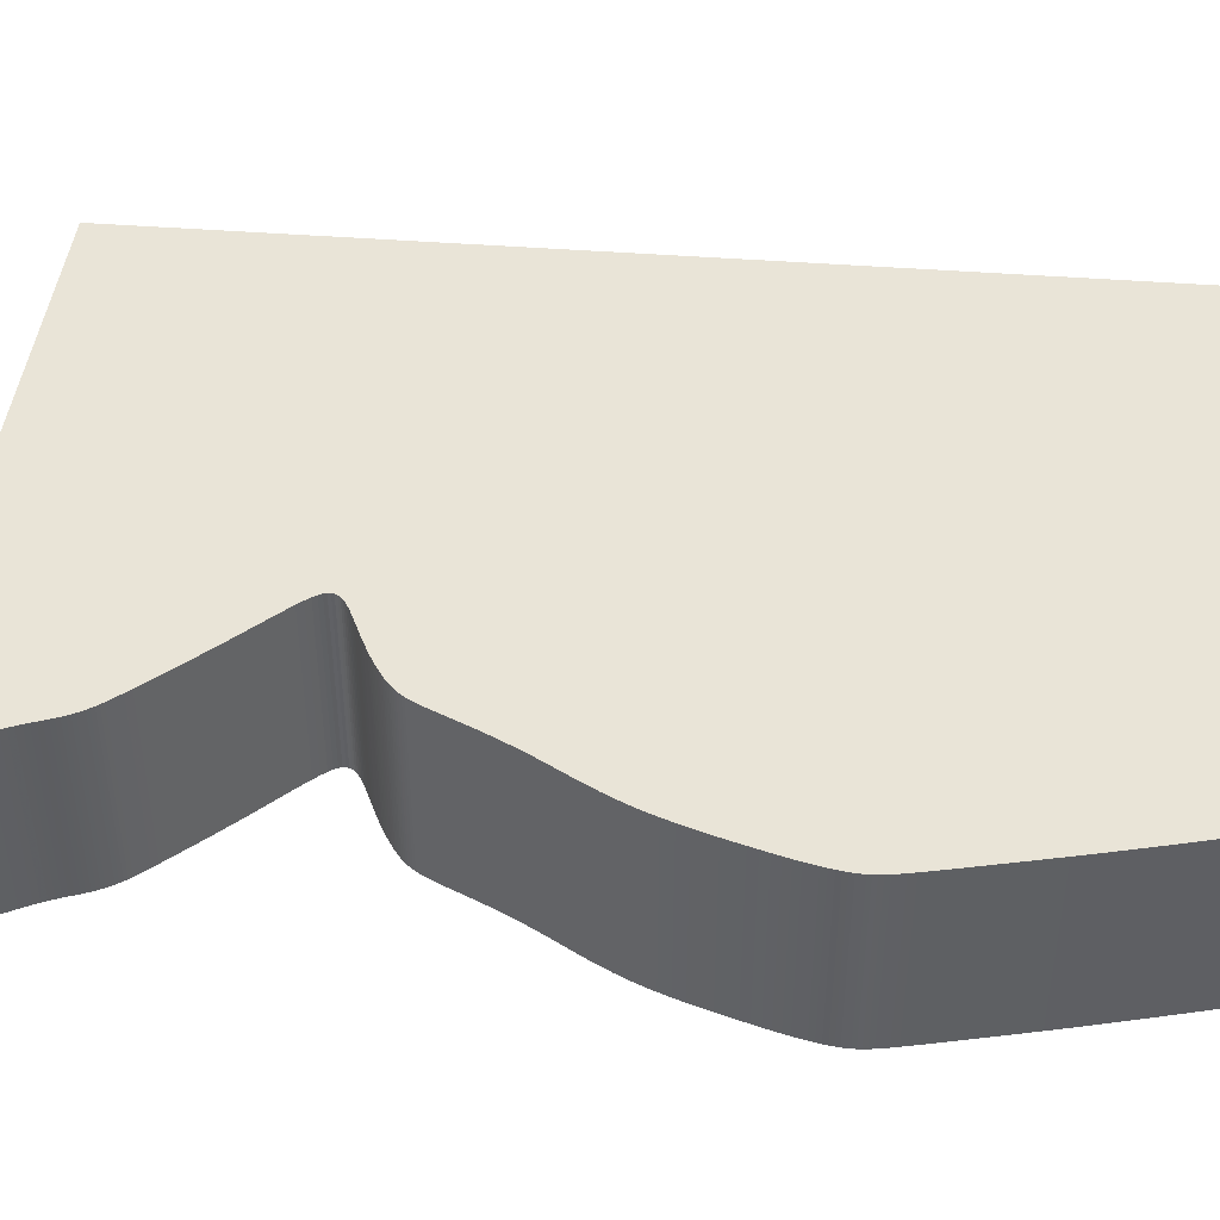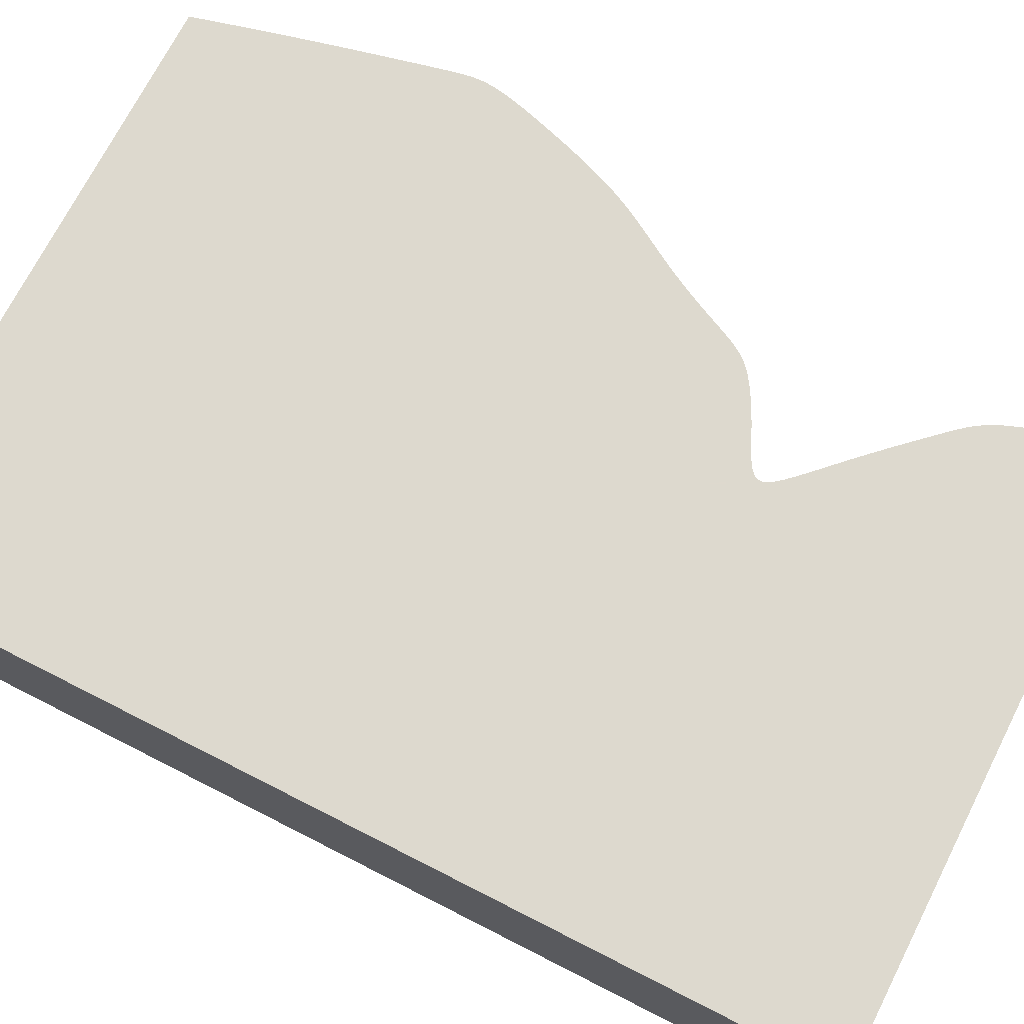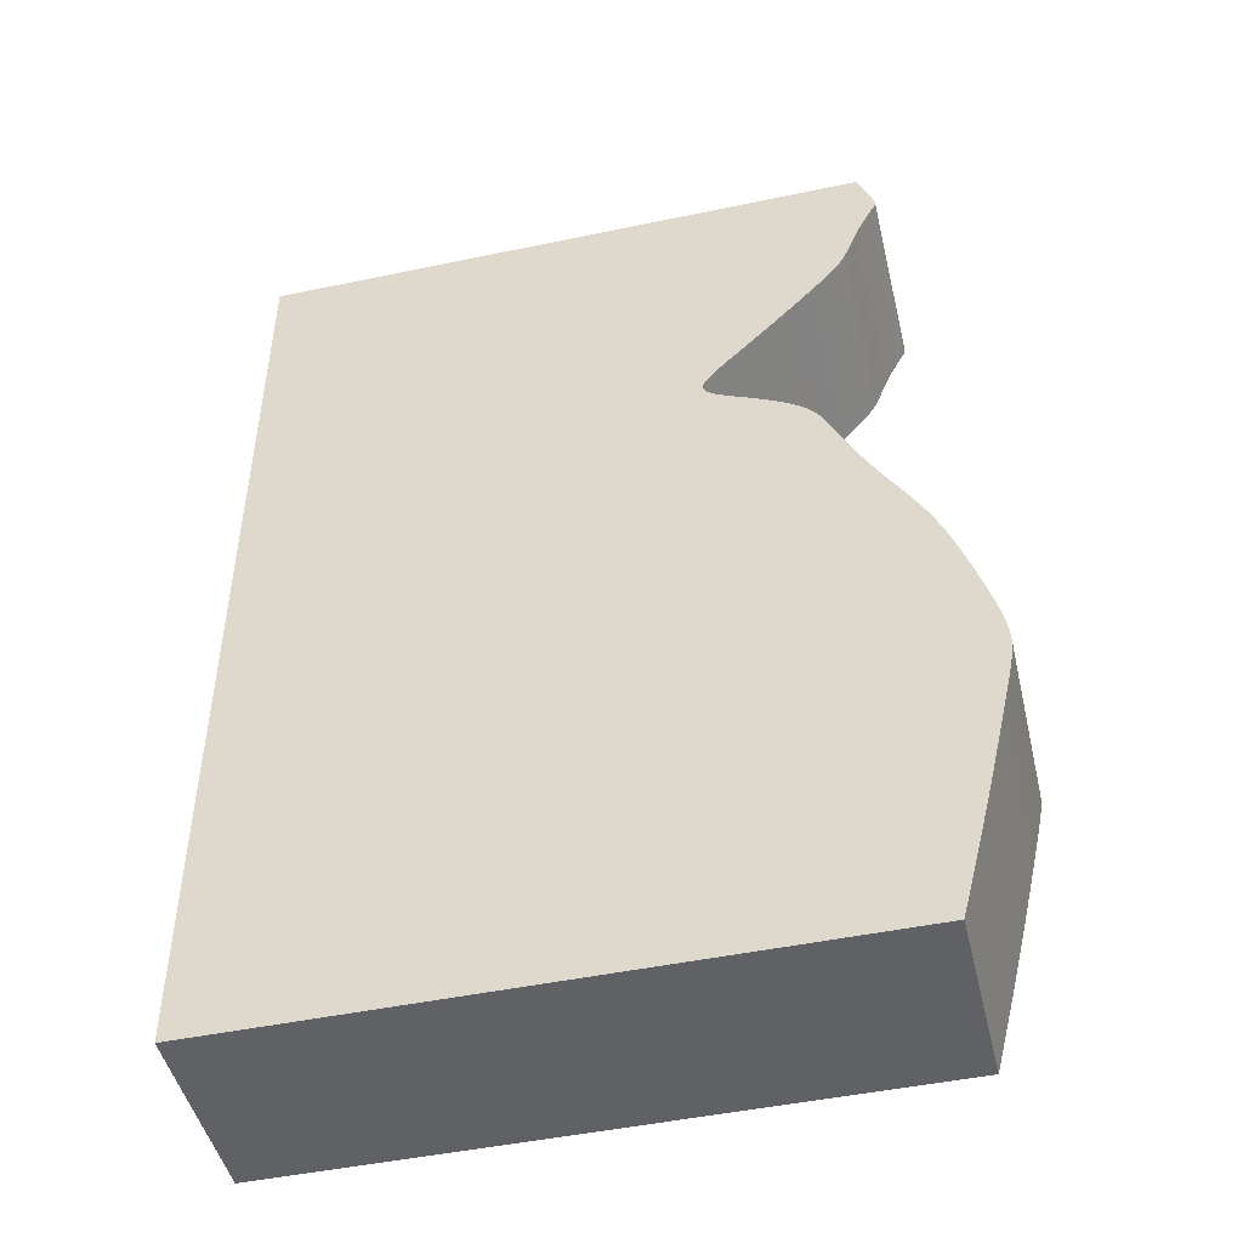
<metadata>
{"format":"obj","ext":"obj","renderer":"f3d","projection":"perspective","resolution":1024,"background":"white","views":[{"elev":43.0,"azim":-84.7,"up":"+Z"},{"elev":71.7,"azim":117.0,"up":"+Z"},{"elev":-47.5,"azim":-166.7,"up":"+Y"}]}
</metadata>
<code>
v 0.03779 0.01174 0
v 0.0369 0.009697 0
v 0.03612 0.007805 0
v 0.03554 0.006251 0
v 0.03523 0.0052 0
v 0.03516 0.004576 0
v 0.03527 0.004172 0
v 0.03548 0.003783 0
v 0.03573 0.003322 0
v 0.03602 0.002787 0
v 0.03634 0.002179 0
v 0.03671 0.001498 0
v 0.03711 0.000748 0
v 0.03753 -5.244e-05 0
v 0.03794 -0.0008799 0
v 0.03834 -0.001713 0
v 0.03871 -0.002537 0
v 0.03905 -0.003344 0
v 0.03936 -0.004116 0
v 0.03964 -0.004849 0
v 0.03989 -0.005544 0
v 0.04014 -0.006202 0
v 0.04039 -0.006827 0
v 0.04064 -0.007419 0
v 0.0409 -0.007984 0
v 0.04117 -0.008524 0
v 0.04144 -0.009044 0
v 0.04173 -0.009545 0
v 0.04204 -0.01003 0
v 0.04236 -0.01051 0
v 0.0427 -0.01099 0
v 0.04307 -0.01147 0
v 0.04347 -0.01197 0
v 0.04394 -0.01252 0
v 0.04448 -0.01314 0
v 0.04514 -0.01385 0
v 0.04591 -0.0147 0
v 0.04684 -0.0157 0
v 0.04794 -0.01687 0
v 0.04918 -0.0182 0
v 0.05056 -0.01966 0
v 0.05204 -0.02121 0
v 0.05358 -0.02279 0
v 0.05515 -0.02438 0
v 0.05668 -0.02592 0
v 0.05815 -0.02738 0
v 0.05951 -0.02872 0
v 0.06072 -0.02994 0
v 0.06175 -0.03101 0
v 0.06258 -0.03192 0
v 0.06322 -0.0327 0
v 0.06369 -0.03337 0
v 0.064 -0.03394 0
v 0.06416 -0.03445 0
v 0.0642 -0.0349 0
v 0.06412 -0.03533 0
v 0.06392 -0.03573 0
v 0.06362 -0.03612 0
v 0.06319 -0.0365 0
v 0.06267 -0.03687 0
v 0.06206 -0.03724 0
v 0.06136 -0.03761 0
v 0.06059 -0.03799 0
v 0.05975 -0.03837 0
v 0.05888 -0.03876 0
v 0.058 -0.03916 0
v 0.05714 -0.03955 0
v 0.05632 -0.03994 0
v 0.05553 -0.04033 0
v 0.05476 -0.04072 0
v 0.05403 -0.04109 0
v 0.05336 -0.04146 0
v 0.05274 -0.04182 0
v 0.05216 -0.04216 0
v 0.05162 -0.04249 0
v 0.05112 -0.04282 0
v 0.05065 -0.04313 0
v 0.05022 -0.04344 0
v 0.04981 -0.04376 0
v 0.04943 -0.04407 0
v 0.04907 -0.04438 0
v 0.04873 -0.0447 0
v 0.04841 -0.04503 0
v 0.04811 -0.04538 0
v 0.04781 -0.04575 0
v 0.04752 -0.04615 0
v 0.04724 -0.04657 0
v 0.04696 -0.04703 0
v 0.04667 -0.04754 0
v 0.04638 -0.04808 0
v 0.04608 -0.04869 0
v 0.04576 -0.04935 0
v 0.04541 -0.05007 0
v 0.04505 -0.05085 0
v 0.04465 -0.05171 0
v 0.04422 -0.05263 0
v 0.04375 -0.05363 0
v 0.04324 -0.05469 0
v 0.04269 -0.05582 0
v 0.04208 -0.05701 0
v 0.04143 -0.05826 0
v 0.04073 -0.05957 0
v 0.03998 -0.06093 0
v 0.03917 -0.06234 0
v 0.03831 -0.06379 0
v 0.0374 -0.06529 0
v 0.03647 -0.06682 0
v 0.03553 -0.0684 0
v 0.03461 -0.07003 0
v 0.03372 -0.07171 0
v 0.03287 -0.07343 0
v 0.03208 -0.07519 0
v 0.03134 -0.07698 0
v 0.03066 -0.07876 0
v 0.03004 -0.0805 0
v 0.02946 -0.08219 0
v 0.02893 -0.0838 0
v 0.02843 -0.08535 0
v 0.02798 -0.08681 0
v 0.02756 -0.0882 0
v 0.02716 -0.08951 0
v 0.0268 -0.09074 0
v 0.02648 -0.09189 0
v 0.02619 -0.09297 0
v 0.02594 -0.09398 0
v 0.02572 -0.09492 0
v 0.02553 -0.09579 0
v 0.02537 -0.0966 0
v 0.02524 -0.09736 0
v 0.02514 -0.09807 0
v 0.02507 -0.09875 0
v 0.02502 -0.09938 0
v 0.025 -0.1 0
v 0.02501 -0.1006 0
v 0.02505 -0.1013 0
v 0.02512 -0.1019 0
v 0.02523 -0.1027 0
v 0.02537 -0.1035 0
v 0.02556 -0.1045 0
v 0.02579 -0.1055 0
v 0.02607 -0.1068 0
v 0.0264 -0.1082 0
v 0.02678 -0.1099 0
v 0.02723 -0.1118 0
v 0.02774 -0.114 0
v 0.02831 -0.1164 0
v 0.02895 -0.1191 0
v 0.02966 -0.1221 0
v 0.03044 -0.1253 0
v 0.03126 -0.1286 0
v 0.03212 -0.132 0
v 0.03302 -0.1355 0
v 0.03391 -0.1389 0
v 0.0348 -0.1423 0
v 0.03566 -0.1456 0
v 0.1357 -0.1456 0
v 0.1357 0.01174 0
v 0.03779 0.01174 0.03
v 0.0369 0.009697 0.03
v 0.03612 0.007805 0.03
v 0.03554 0.006251 0.03
v 0.03523 0.0052 0.03
v 0.03516 0.004576 0.03
v 0.03527 0.004172 0.03
v 0.03548 0.003783 0.03
v 0.03573 0.003322 0.03
v 0.03602 0.002787 0.03
v 0.03634 0.002179 0.03
v 0.03671 0.001498 0.03
v 0.03711 0.000748 0.03
v 0.03753 -5.244e-05 0.03
v 0.03794 -0.0008799 0.03
v 0.03834 -0.001713 0.03
v 0.03871 -0.002537 0.03
v 0.03905 -0.003344 0.03
v 0.03936 -0.004116 0.03
v 0.03964 -0.004849 0.03
v 0.03989 -0.005544 0.03
v 0.04014 -0.006202 0.03
v 0.04039 -0.006827 0.03
v 0.04064 -0.007419 0.03
v 0.0409 -0.007984 0.03
v 0.04117 -0.008524 0.03
v 0.04144 -0.009044 0.03
v 0.04173 -0.009545 0.03
v 0.04204 -0.01003 0.03
v 0.04236 -0.01051 0.03
v 0.0427 -0.01099 0.03
v 0.04307 -0.01147 0.03
v 0.04347 -0.01197 0.03
v 0.04394 -0.01252 0.03
v 0.04448 -0.01314 0.03
v 0.04514 -0.01385 0.03
v 0.04591 -0.0147 0.03
v 0.04684 -0.0157 0.03
v 0.04794 -0.01687 0.03
v 0.04918 -0.0182 0.03
v 0.05056 -0.01966 0.03
v 0.05204 -0.02121 0.03
v 0.05358 -0.02279 0.03
v 0.05515 -0.02438 0.03
v 0.05668 -0.02592 0.03
v 0.05815 -0.02738 0.03
v 0.05951 -0.02872 0.03
v 0.06072 -0.02994 0.03
v 0.06175 -0.03101 0.03
v 0.06258 -0.03192 0.03
v 0.06322 -0.0327 0.03
v 0.06369 -0.03337 0.03
v 0.064 -0.03394 0.03
v 0.06416 -0.03445 0.03
v 0.0642 -0.0349 0.03
v 0.06412 -0.03533 0.03
v 0.06392 -0.03573 0.03
v 0.06362 -0.03612 0.03
v 0.06319 -0.0365 0.03
v 0.06267 -0.03687 0.03
v 0.06206 -0.03724 0.03
v 0.06136 -0.03761 0.03
v 0.06059 -0.03799 0.03
v 0.05975 -0.03837 0.03
v 0.05888 -0.03876 0.03
v 0.058 -0.03916 0.03
v 0.05714 -0.03955 0.03
v 0.05632 -0.03994 0.03
v 0.05553 -0.04033 0.03
v 0.05476 -0.04072 0.03
v 0.05403 -0.04109 0.03
v 0.05336 -0.04146 0.03
v 0.05274 -0.04182 0.03
v 0.05216 -0.04216 0.03
v 0.05162 -0.04249 0.03
v 0.05112 -0.04282 0.03
v 0.05065 -0.04313 0.03
v 0.05022 -0.04344 0.03
v 0.04981 -0.04376 0.03
v 0.04943 -0.04407 0.03
v 0.04907 -0.04438 0.03
v 0.04873 -0.0447 0.03
v 0.04841 -0.04503 0.03
v 0.04811 -0.04538 0.03
v 0.04781 -0.04575 0.03
v 0.04752 -0.04615 0.03
v 0.04724 -0.04657 0.03
v 0.04696 -0.04703 0.03
v 0.04667 -0.04754 0.03
v 0.04638 -0.04808 0.03
v 0.04608 -0.04869 0.03
v 0.04576 -0.04935 0.03
v 0.04541 -0.05007 0.03
v 0.04505 -0.05085 0.03
v 0.04465 -0.05171 0.03
v 0.04422 -0.05263 0.03
v 0.04375 -0.05363 0.03
v 0.04324 -0.05469 0.03
v 0.04269 -0.05582 0.03
v 0.04208 -0.05701 0.03
v 0.04143 -0.05826 0.03
v 0.04073 -0.05957 0.03
v 0.03998 -0.06093 0.03
v 0.03917 -0.06234 0.03
v 0.03831 -0.06379 0.03
v 0.0374 -0.06529 0.03
v 0.03647 -0.06682 0.03
v 0.03553 -0.0684 0.03
v 0.03461 -0.07003 0.03
v 0.03372 -0.07171 0.03
v 0.03287 -0.07343 0.03
v 0.03208 -0.07519 0.03
v 0.03134 -0.07698 0.03
v 0.03066 -0.07876 0.03
v 0.03004 -0.0805 0.03
v 0.02946 -0.08219 0.03
v 0.02893 -0.0838 0.03
v 0.02843 -0.08535 0.03
v 0.02798 -0.08681 0.03
v 0.02756 -0.0882 0.03
v 0.02716 -0.08951 0.03
v 0.0268 -0.09074 0.03
v 0.02648 -0.09189 0.03
v 0.02619 -0.09297 0.03
v 0.02594 -0.09398 0.03
v 0.02572 -0.09492 0.03
v 0.02553 -0.09579 0.03
v 0.02537 -0.0966 0.03
v 0.02524 -0.09736 0.03
v 0.02514 -0.09807 0.03
v 0.02507 -0.09875 0.03
v 0.02502 -0.09938 0.03
v 0.025 -0.1 0.03
v 0.02501 -0.1006 0.03
v 0.02505 -0.1013 0.03
v 0.02512 -0.1019 0.03
v 0.02523 -0.1027 0.03
v 0.02537 -0.1035 0.03
v 0.02556 -0.1045 0.03
v 0.02579 -0.1055 0.03
v 0.02607 -0.1068 0.03
v 0.0264 -0.1082 0.03
v 0.02678 -0.1099 0.03
v 0.02723 -0.1118 0.03
v 0.02774 -0.114 0.03
v 0.02831 -0.1164 0.03
v 0.02895 -0.1191 0.03
v 0.02966 -0.1221 0.03
v 0.03044 -0.1253 0.03
v 0.03126 -0.1286 0.03
v 0.03212 -0.132 0.03
v 0.03302 -0.1355 0.03
v 0.03391 -0.1389 0.03
v 0.0348 -0.1423 0.03
v 0.03566 -0.1456 0.03
v 0.1357 -0.1456 0.03
v 0.1357 0.01174 0.03
f 2 1 157
f 4 3 2
f 6 5 4
f 8 7 6
f 10 9 8
f 22 21 20
f 24 23 22
f 26 25 24
f 28 27 26
f 30 29 28
f 32 31 30
f 34 33 32
f 36 35 34
f 38 37 36
f 40 39 38
f 42 41 40
f 44 43 42
f 46 45 44
f 66 65 64
f 68 67 66
f 70 69 68
f 72 71 70
f 74 73 72
f 76 75 74
f 78 77 76
f 80 79 78
f 82 81 80
f 84 83 82
f 86 85 84
f 88 87 86
f 90 89 88
f 92 91 90
f 94 93 92
f 108 107 106
f 110 109 108
f 112 111 110
f 114 113 112
f 116 115 114
f 118 117 116
f 120 119 118
f 122 121 120
f 124 123 122
f 126 125 124
f 128 127 126
f 130 129 128
f 132 131 130
f 134 133 132
f 136 135 134
f 138 137 136
f 140 139 138
f 142 141 140
f 144 143 142
f 146 145 144
f 148 147 146
f 150 149 148
f 152 151 150
f 154 153 152
f 156 155 154
f 2 157 156
f 6 4 2
f 10 8 6
f 24 22 20
f 28 26 24
f 32 30 28
f 36 34 32
f 40 38 36
f 44 42 40
f 47 46 44
f 68 66 64
f 72 70 68
f 76 74 72
f 80 78 76
f 84 82 80
f 88 86 84
f 92 90 88
f 95 94 92
f 108 106 105
f 112 110 108
f 116 114 112
f 120 118 116
f 124 122 120
f 128 126 124
f 132 130 128
f 136 134 132
f 140 138 136
f 144 142 140
f 148 146 144
f 152 150 148
f 156 154 152
f 10 6 2
f 24 20 19
f 32 28 24
f 40 36 32
f 47 44 40
f 72 68 64
f 80 76 72
f 88 84 80
f 95 92 88
f 112 108 105
f 120 116 112
f 128 124 120
f 136 132 128
f 144 140 136
f 152 148 144
f 11 10 2
f 32 24 19
f 47 40 32
f 72 64 63
f 88 80 72
f 96 95 88
f 112 105 104
f 128 120 112
f 144 136 128
f 156 152 144
f 12 11 2
f 32 19 18
f 48 47 32
f 88 72 63
f 97 96 88
f 112 104 103
f 144 128 112
f 13 12 2
f 32 18 17
f 49 48 32
f 88 63 62
f 98 97 88
f 144 112 103
f 14 13 2
f 32 17 16
f 88 62 61
f 144 103 102
f 15 14 2
f 32 16 15
f 88 61 60
f 144 102 101
f 32 15 2
f 98 88 60
f 144 101 100
f 49 32 2
f 98 60 59
f 144 100 99
f 50 49 2
f 98 59 58
f 144 99 98
f 51 50 2
f 144 98 58
f 52 51 2
f 144 58 57
f 52 2 156
f 156 144 57
f 53 52 156
f 156 57 56
f 54 53 156
f 156 56 55
f 55 54 156
f 314 158 159
f 159 160 161
f 161 162 163
f 163 164 165
f 165 166 167
f 177 178 179
f 179 180 181
f 181 182 183
f 183 184 185
f 185 186 187
f 187 188 189
f 189 190 191
f 191 192 193
f 193 194 195
f 195 196 197
f 197 198 199
f 199 200 201
f 201 202 203
f 221 222 223
f 223 224 225
f 225 226 227
f 227 228 229
f 229 230 231
f 231 232 233
f 233 234 235
f 235 236 237
f 237 238 239
f 239 240 241
f 241 242 243
f 243 244 245
f 245 246 247
f 247 248 249
f 249 250 251
f 263 264 265
f 265 266 267
f 267 268 269
f 269 270 271
f 271 272 273
f 273 274 275
f 275 276 277
f 277 278 279
f 279 280 281
f 281 282 283
f 283 284 285
f 285 286 287
f 287 288 289
f 289 290 291
f 291 292 293
f 293 294 295
f 295 296 297
f 297 298 299
f 299 300 301
f 301 302 303
f 303 304 305
f 305 306 307
f 307 308 309
f 309 310 311
f 311 312 313
f 313 314 159
f 159 161 163
f 163 165 167
f 177 179 181
f 181 183 185
f 185 187 189
f 189 191 193
f 193 195 197
f 197 199 201
f 201 203 204
f 221 223 225
f 225 227 229
f 229 231 233
f 233 235 237
f 237 239 241
f 241 243 245
f 245 247 249
f 249 251 252
f 262 263 265
f 265 267 269
f 269 271 273
f 273 275 277
f 277 279 281
f 281 283 285
f 285 287 289
f 289 291 293
f 293 295 297
f 297 299 301
f 301 303 305
f 305 307 309
f 309 311 313
f 159 163 167
f 176 177 181
f 181 185 189
f 189 193 197
f 197 201 204
f 221 225 229
f 229 233 237
f 237 241 245
f 245 249 252
f 262 265 269
f 269 273 277
f 277 281 285
f 285 289 293
f 293 297 301
f 301 305 309
f 159 167 168
f 176 181 189
f 189 197 204
f 220 221 229
f 229 237 245
f 245 252 253
f 261 262 269
f 269 277 285
f 285 293 301
f 301 309 313
f 159 168 169
f 175 176 189
f 189 204 205
f 220 229 245
f 245 253 254
f 260 261 269
f 269 285 301
f 159 169 170
f 174 175 189
f 189 205 206
f 219 220 245
f 245 254 255
f 260 269 301
f 159 170 171
f 173 174 189
f 218 219 245
f 259 260 301
f 159 171 172
f 172 173 189
f 217 218 245
f 258 259 301
f 159 172 189
f 217 245 255
f 257 258 301
f 159 189 206
f 216 217 255
f 256 257 301
f 159 206 207
f 215 216 255
f 255 256 301
f 159 207 208
f 215 255 301
f 159 208 209
f 214 215 301
f 313 159 209
f 214 301 313
f 313 209 210
f 213 214 313
f 313 210 211
f 212 213 313
f 313 211 212
f 159 158 2
f 2 158 1
f 160 159 3
f 3 159 2
f 161 160 4
f 4 160 3
f 162 161 5
f 5 161 4
f 163 162 6
f 6 162 5
f 164 163 7
f 7 163 6
f 165 164 8
f 8 164 7
f 166 165 9
f 9 165 8
f 167 166 10
f 10 166 9
f 168 167 11
f 11 167 10
f 169 168 12
f 12 168 11
f 170 169 13
f 13 169 12
f 171 170 14
f 14 170 13
f 172 171 15
f 15 171 14
f 173 172 16
f 16 172 15
f 174 173 17
f 17 173 16
f 175 174 18
f 18 174 17
f 176 175 19
f 19 175 18
f 177 176 20
f 20 176 19
f 178 177 21
f 21 177 20
f 179 178 22
f 22 178 21
f 180 179 23
f 23 179 22
f 181 180 24
f 24 180 23
f 182 181 25
f 25 181 24
f 183 182 26
f 26 182 25
f 184 183 27
f 27 183 26
f 185 184 28
f 28 184 27
f 186 185 29
f 29 185 28
f 187 186 30
f 30 186 29
f 188 187 31
f 31 187 30
f 189 188 32
f 32 188 31
f 190 189 33
f 33 189 32
f 191 190 34
f 34 190 33
f 192 191 35
f 35 191 34
f 193 192 36
f 36 192 35
f 194 193 37
f 37 193 36
f 195 194 38
f 38 194 37
f 196 195 39
f 39 195 38
f 197 196 40
f 40 196 39
f 198 197 41
f 41 197 40
f 199 198 42
f 42 198 41
f 200 199 43
f 43 199 42
f 201 200 44
f 44 200 43
f 202 201 45
f 45 201 44
f 203 202 46
f 46 202 45
f 204 203 47
f 47 203 46
f 205 204 48
f 48 204 47
f 206 205 49
f 49 205 48
f 207 206 50
f 50 206 49
f 208 207 51
f 51 207 50
f 209 208 52
f 52 208 51
f 210 209 53
f 53 209 52
f 211 210 54
f 54 210 53
f 212 211 55
f 55 211 54
f 213 212 56
f 56 212 55
f 214 213 57
f 57 213 56
f 215 214 58
f 58 214 57
f 216 215 59
f 59 215 58
f 217 216 60
f 60 216 59
f 218 217 61
f 61 217 60
f 219 218 62
f 62 218 61
f 220 219 63
f 63 219 62
f 221 220 64
f 64 220 63
f 222 221 65
f 65 221 64
f 223 222 66
f 66 222 65
f 224 223 67
f 67 223 66
f 225 224 68
f 68 224 67
f 226 225 69
f 69 225 68
f 227 226 70
f 70 226 69
f 228 227 71
f 71 227 70
f 229 228 72
f 72 228 71
f 230 229 73
f 73 229 72
f 231 230 74
f 74 230 73
f 232 231 75
f 75 231 74
f 233 232 76
f 76 232 75
f 234 233 77
f 77 233 76
f 235 234 78
f 78 234 77
f 236 235 79
f 79 235 78
f 237 236 80
f 80 236 79
f 238 237 81
f 81 237 80
f 239 238 82
f 82 238 81
f 240 239 83
f 83 239 82
f 241 240 84
f 84 240 83
f 242 241 85
f 85 241 84
f 243 242 86
f 86 242 85
f 244 243 87
f 87 243 86
f 245 244 88
f 88 244 87
f 246 245 89
f 89 245 88
f 247 246 90
f 90 246 89
f 248 247 91
f 91 247 90
f 249 248 92
f 92 248 91
f 250 249 93
f 93 249 92
f 251 250 94
f 94 250 93
f 252 251 95
f 95 251 94
f 253 252 96
f 96 252 95
f 254 253 97
f 97 253 96
f 255 254 98
f 98 254 97
f 256 255 99
f 99 255 98
f 257 256 100
f 100 256 99
f 258 257 101
f 101 257 100
f 259 258 102
f 102 258 101
f 260 259 103
f 103 259 102
f 261 260 104
f 104 260 103
f 262 261 105
f 105 261 104
f 263 262 106
f 106 262 105
f 264 263 107
f 107 263 106
f 265 264 108
f 108 264 107
f 266 265 109
f 109 265 108
f 267 266 110
f 110 266 109
f 268 267 111
f 111 267 110
f 269 268 112
f 112 268 111
f 270 269 113
f 113 269 112
f 271 270 114
f 114 270 113
f 272 271 115
f 115 271 114
f 273 272 116
f 116 272 115
f 274 273 117
f 117 273 116
f 275 274 118
f 118 274 117
f 276 275 119
f 119 275 118
f 277 276 120
f 120 276 119
f 278 277 121
f 121 277 120
f 279 278 122
f 122 278 121
f 280 279 123
f 123 279 122
f 281 280 124
f 124 280 123
f 282 281 125
f 125 281 124
f 283 282 126
f 126 282 125
f 284 283 127
f 127 283 126
f 285 284 128
f 128 284 127
f 286 285 129
f 129 285 128
f 287 286 130
f 130 286 129
f 288 287 131
f 131 287 130
f 289 288 132
f 132 288 131
f 290 289 133
f 133 289 132
f 291 290 134
f 134 290 133
f 292 291 135
f 135 291 134
f 293 292 136
f 136 292 135
f 294 293 137
f 137 293 136
f 295 294 138
f 138 294 137
f 296 295 139
f 139 295 138
f 297 296 140
f 140 296 139
f 298 297 141
f 141 297 140
f 299 298 142
f 142 298 141
f 300 299 143
f 143 299 142
f 301 300 144
f 144 300 143
f 302 301 145
f 145 301 144
f 303 302 146
f 146 302 145
f 304 303 147
f 147 303 146
f 305 304 148
f 148 304 147
f 306 305 149
f 149 305 148
f 307 306 150
f 150 306 149
f 308 307 151
f 151 307 150
f 309 308 152
f 152 308 151
f 310 309 153
f 153 309 152
f 311 310 154
f 154 310 153
f 312 311 155
f 155 311 154
f 313 312 156
f 156 312 155
f 158 314 1
f 1 314 157
f 314 313 157
f 157 313 156

</code>
